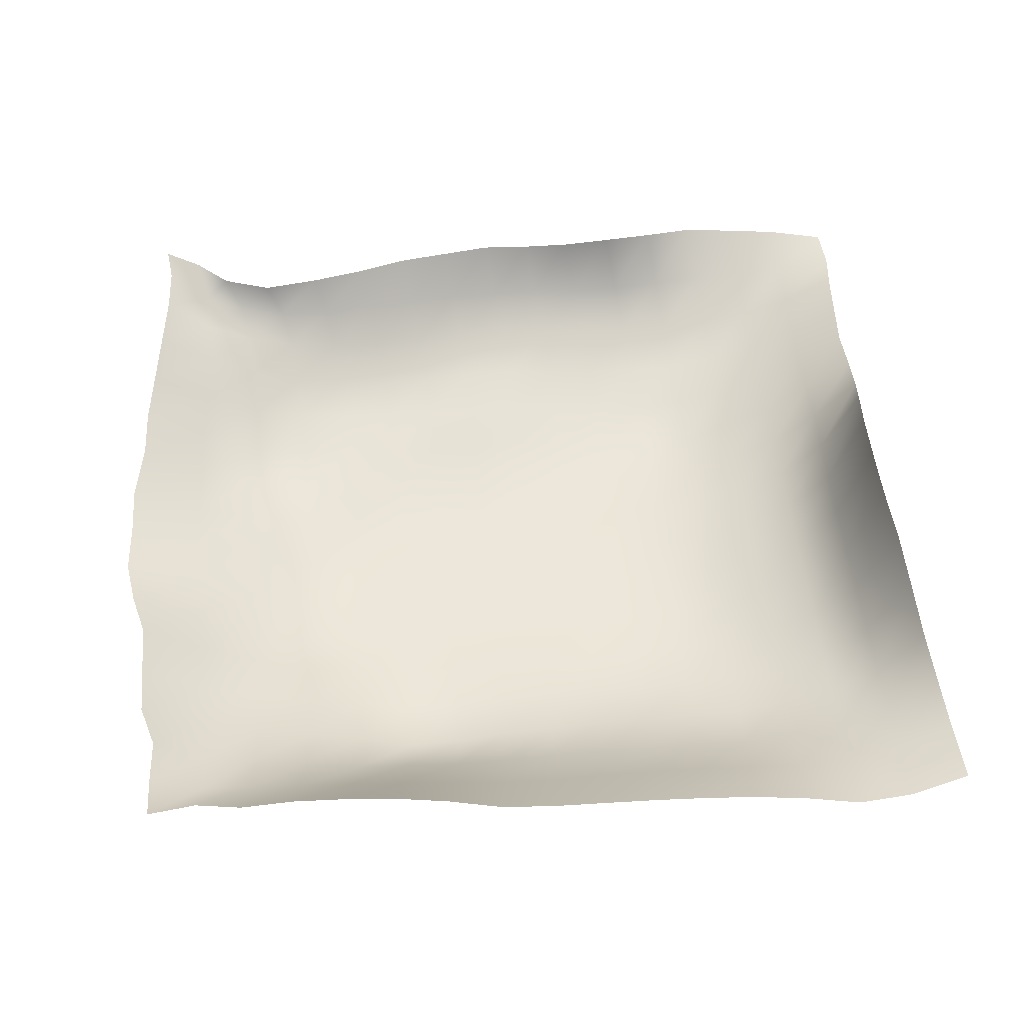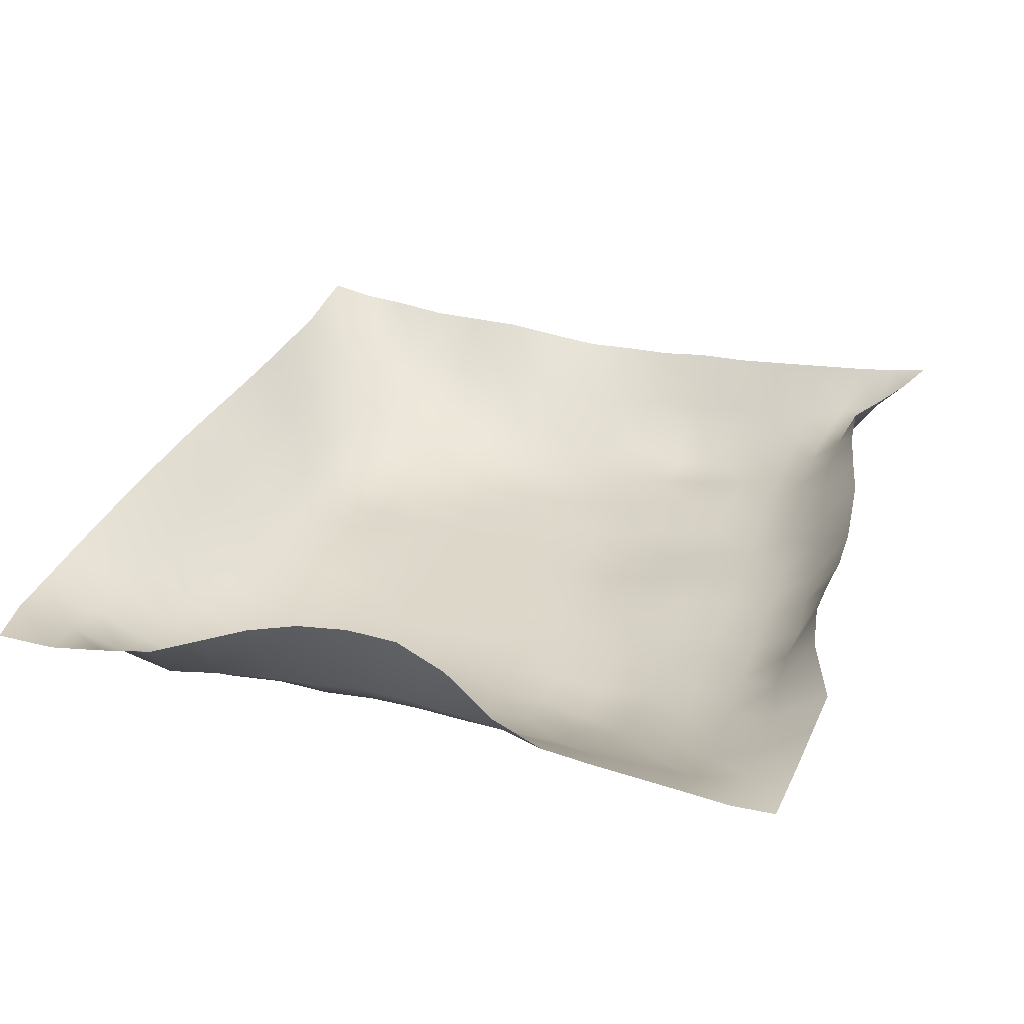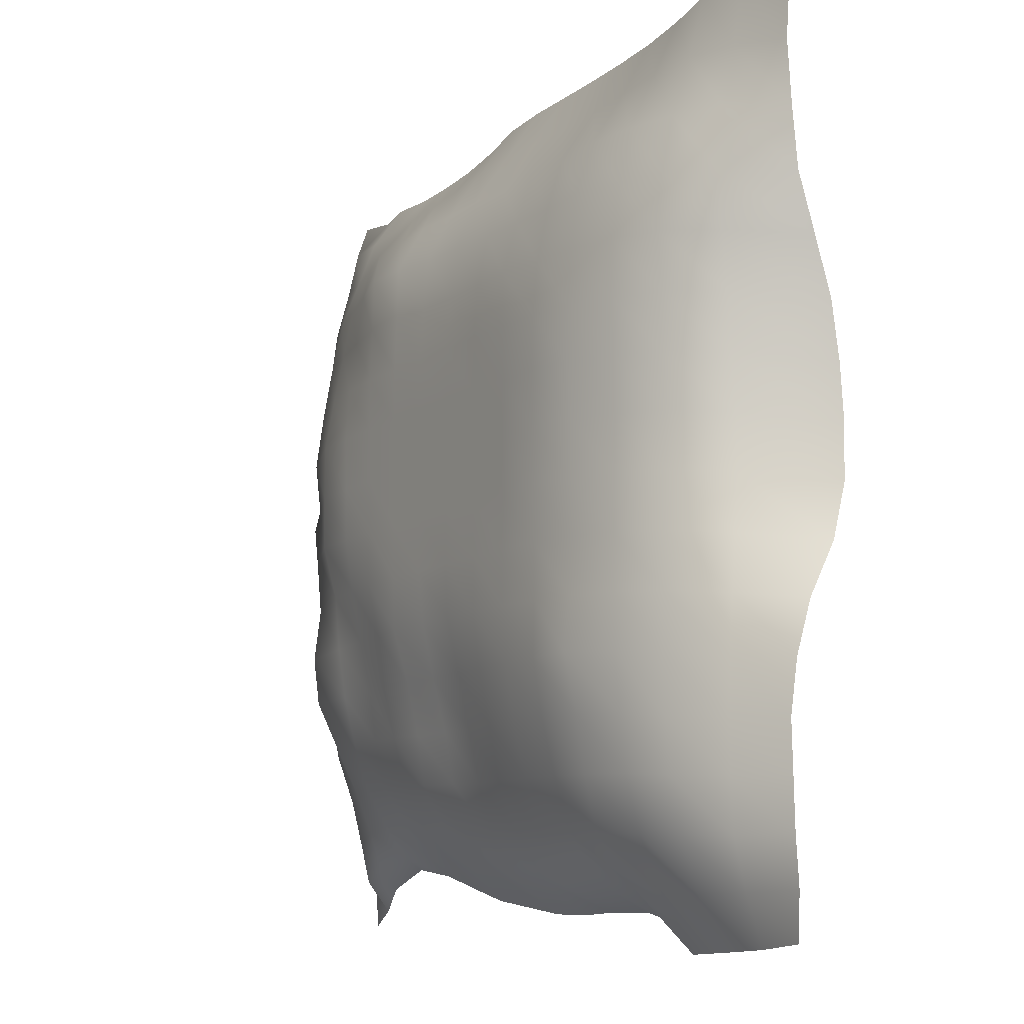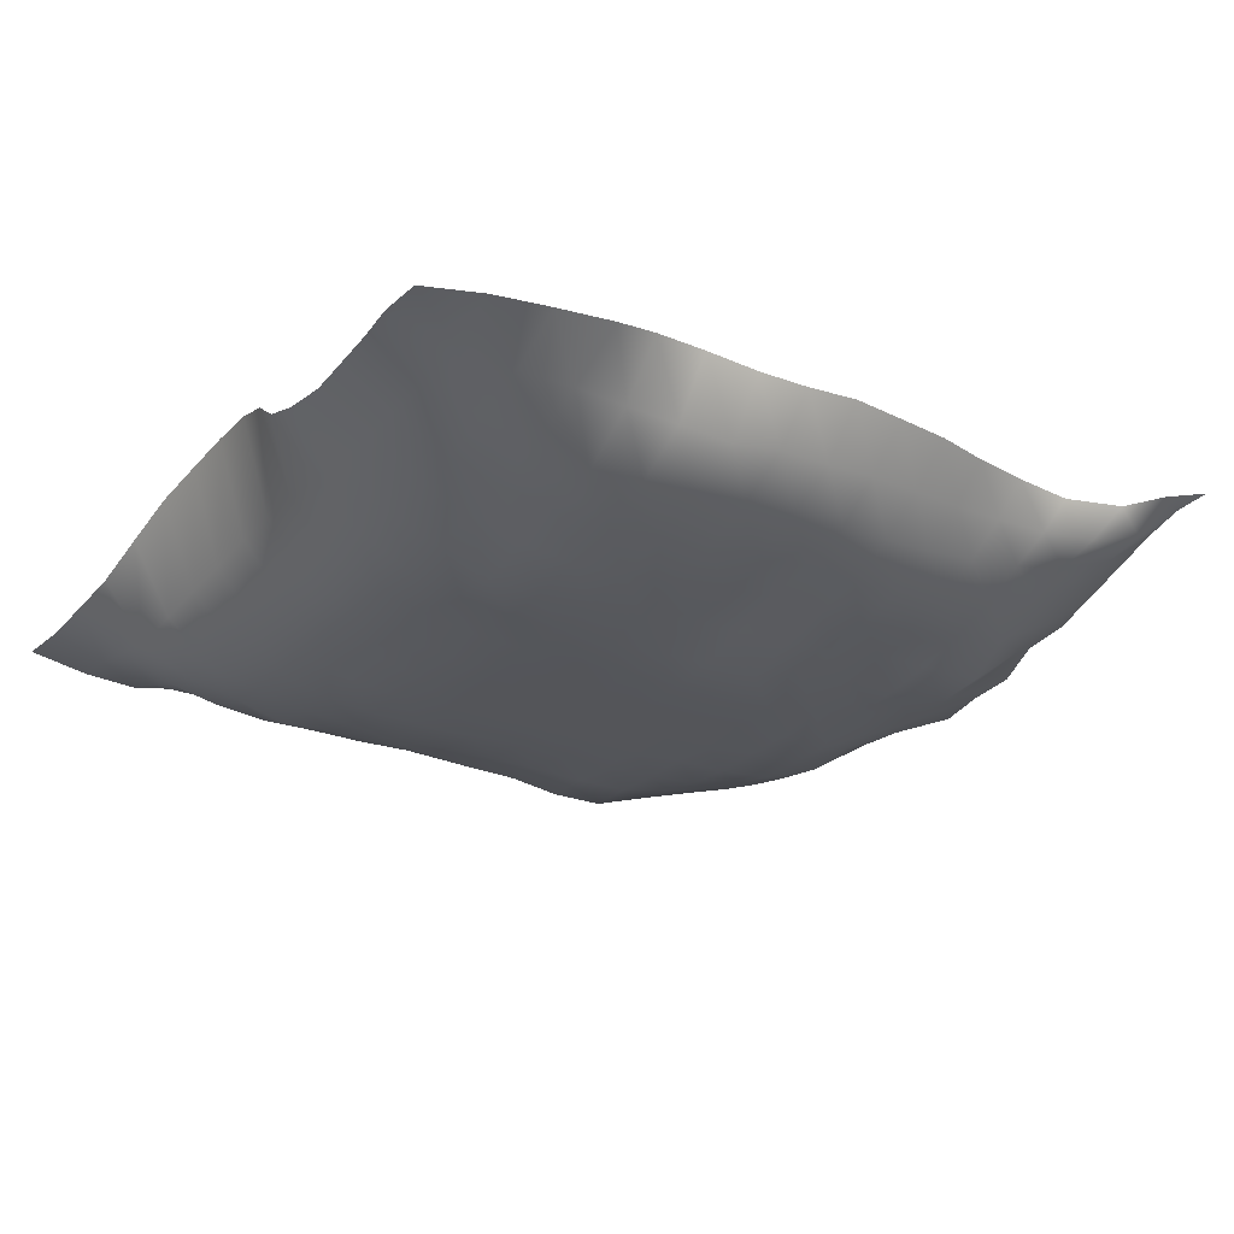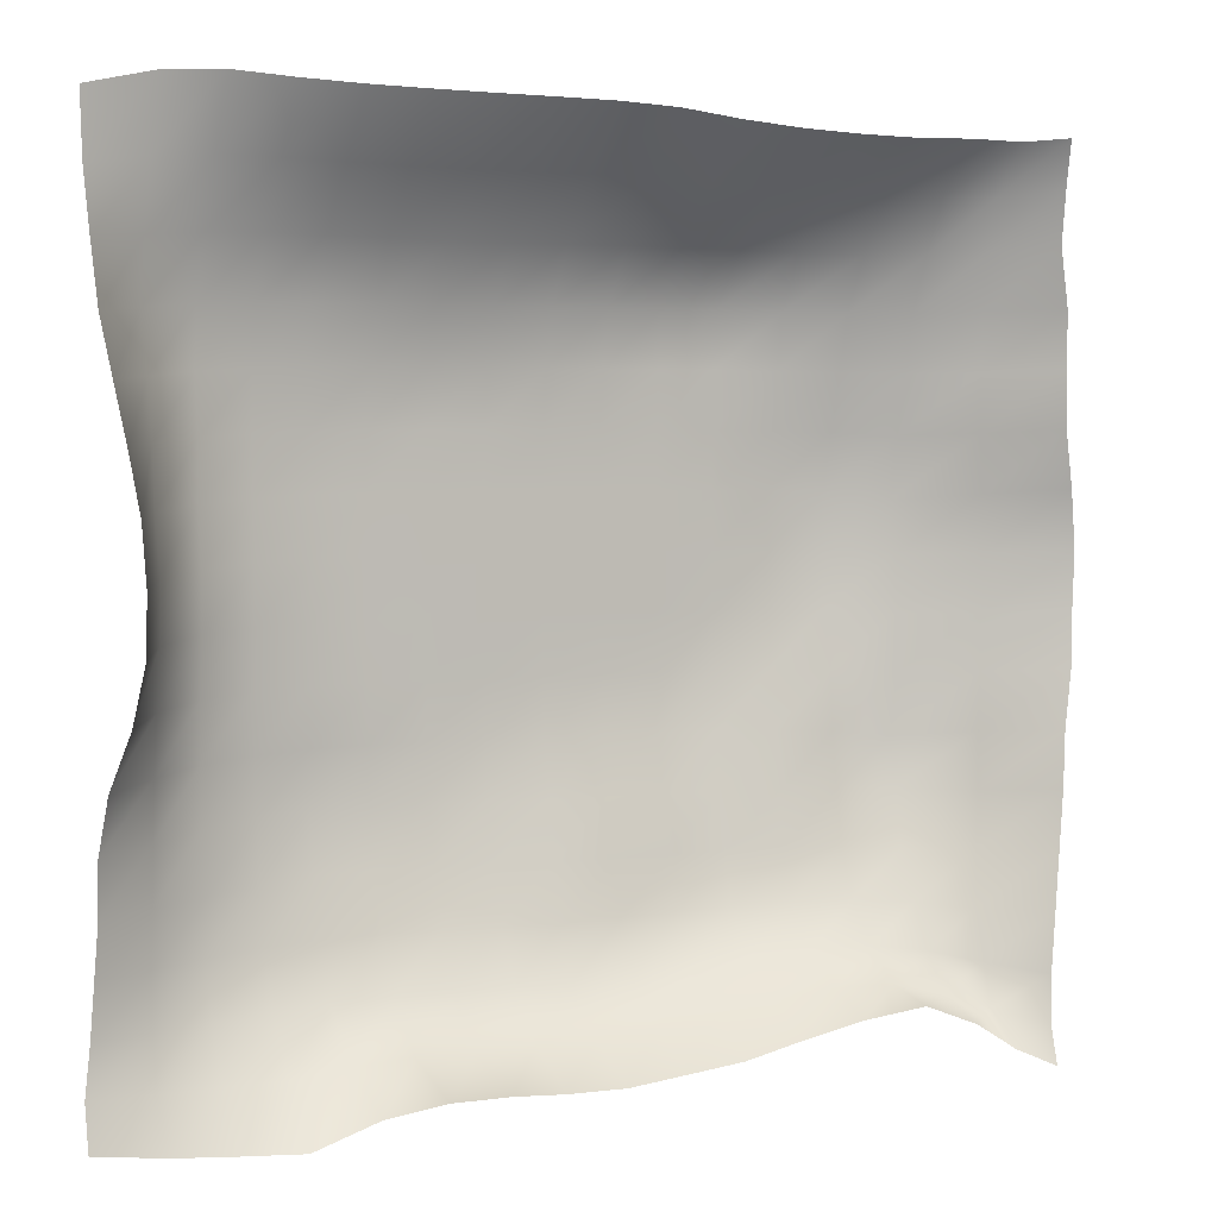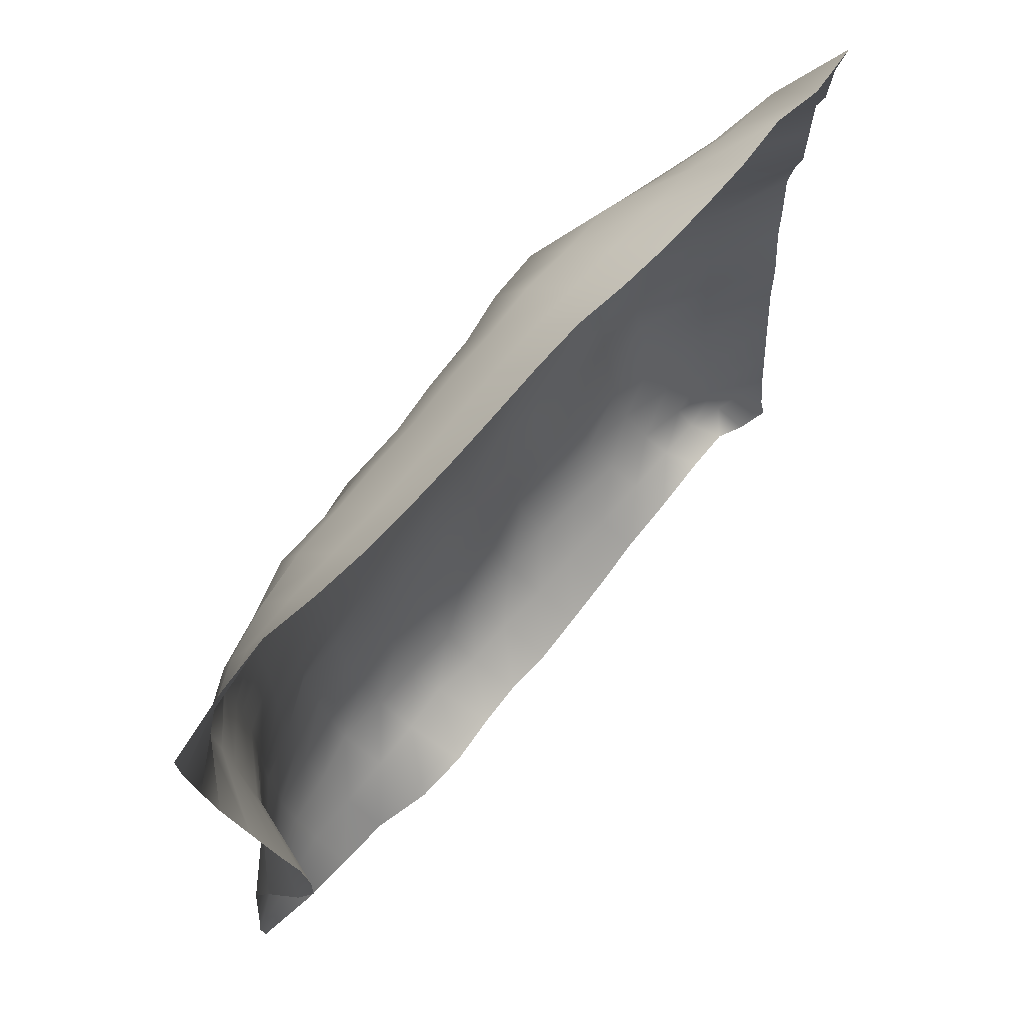
<metadata>
{"format":"obj","ext":"obj","renderer":"f3d","projection":"perspective","resolution":1024,"background":"white","views":[{"elev":50.8,"azim":-5.4,"up":"+Y"},{"elev":30.9,"azim":109.7,"up":"+Y"},{"elev":-9.8,"azim":58.8,"up":"+Z"},{"elev":-24.7,"azim":148.1,"up":"+Y"},{"elev":3.3,"azim":158.1,"up":"+Z"},{"elev":70.5,"azim":128.7,"up":"+Z"}]}
</metadata>
<code>
o Plane
v -94.21 30.34 88.78
v 90.42 22.66 91.43
v -91.04 33.5 -85.58
v 90.28 20.32 -89.1
v -100.5 21.48 -0.09246
v -4.917 25.78 92.36
v 83.66 38.47 -3.687
v -4.689 30.33 -83.26
v 1e-06 0 2e-06
v -96.77 25.17 45.95
v 41.28 24.3 93.4
v 88.42 21.13 -49.01
v -51.54 30.69 -74.48
v -94.87 27.1 -45.6
v -50.98 28.85 88.06
v 86.9 30.15 42.36
v 40.77 29.03 -85.36
v -0.1688 5.793 -45.48
v -0.2845 1.121 45.72
v -45.85 0.3199 -0.08782
v 45.51 1.879 -0.346
v 45.36 2.418 45.59
v -46.39 2.728 45.49
v -45.81 8.287 -44.92
v 45.18 3.216 -46
v -93.47 28.28 68.92
v 64.96 21.2 95.2
v 89.84 20.51 -69.7
v -75.7 30.1 -77.11
v -97.42 24.58 -22.75
v -27.97 27.44 89.92
v 84.07 37.63 19.36
v 17.11 29.62 -83.09
v -0.7014 11.99 -67.71
v 1e-06 0 22.9
v -70.66 6.235 -0.8569
v 22.9 0 2e-06
v -99.64 22.48 23.13
v 18.08 25.45 92.76
v 87.63 26.71 -26.82
v -27.77 30.29 -80.27
v -91.01 31.08 -68.45
v -73.86 28.83 88.06
v 89.1 23.58 66.17
v 64.73 23.6 -90.73
v -0.000594 0.5476 -22.88
v -1.857 8.018 68.13
v -22.9 0 2e-06
v 67.21 9.168 -1.582
v 45.64 1.161 22.65
v 44.08 8.431 68.62
v 22.86 0.1466 45.78
v 67.66 7.418 44.42
v -45.79 0 22.9
v -47.71 9.196 67.64
v -70.7 9.026 45.18
v -23.04 0.5318 45.74
v -47.71 16.92 -62.94
v -45.48 4.175 -22.89
v -69.21 11.3 -46.05
v -22.93 6.44 -45.38
v 44.15 8.266 -68.43
v 45.56 1.46 -23.16
v 22.56 2.8 -45.66
v 66.51 8.99 -47.82
v 67.37 8.369 -24.45
v 22.9 0 -22.9
v 21.06 10.44 -67.56
v -22.9 0.3808 -22.9
v -69.97 4.892 -24.64
v -70.29 20.36 -64.37
v -24.64 7.768 68
v -71.34 16.21 67.39
v -69.9 4.672 20.95
v 66.92 11.97 68.3
v 21.06 8.195 68.12
v 22.9 0 22.9
v 67.4 8.204 21.34
v -22.9 0 22.9
v -24.48 14.08 -65.28
v 66.58 12.04 -69.42
v -94.14 28.61 79.25
v 76.65 21.64 94.51
v 90.83 20.38 -79.62
v -82.96 32.01 -82.02
v -100.3 21.88 -11.18
v -16.42 26.14 91.67
v 83.53 38.87 7.855
v 6.626 29.37 -83.59
v -2.737 19.16 -76.43
v 1e-06 0 11.45
v -85.04 13.09 -1.007
v 11.45 0 2e-06
v -96.77 25.17 34.5
v 29.64 25.02 93.01
v 88.61 22.57 -38.06
v -38.84 30.14 -77.53
v -92.94 29.09 -57.02
v -62.44 29.13 87.76
v 88.22 25.46 53.95
v 52.56 24.46 -91.2
v -0.003541 3.26 -34.26
v -0.7423 2.872 57.05
v -34.34 0 2e-06
v 56.51 4.68 -0.8369
v 45.52 1.815 11.11
v 45.03 3.742 57.06
v 11.22 0.9723 45.72
v 56.54 4.624 45.1
v -45.84 0.1954 11.36
v -46.75 4.553 56.74
v -83.61 15.47 45.26
v -34.48 0.5174 45.71
v -49.48 23.29 -69.61
v -45.48 6.582 -34.33
v -82.06 17.67 -46.07
v -34.18 6.722 -45.09
v 42.54 17.25 -78.13
v 45.79 0 -34.34
v 11.18 3.982 -45.57
v 56.04 5.847 -46.65
v -96.75 25.19 57.4
v 53.06 23.01 94.12
v 89.13 20.82 -59.36
v -64.6 30.7 -72.78
v -96.77 25.17 -34.19
v -39.49 28.35 88.71
v 85.53 34.81 30.8
v 28.86 30.32 -83.14
v -0.4047 8.417 -56.64
v 1e-06 0 34.34
v -57.44 0.7804 -0.2515
v 34.34 0 2e-06
v -101.6 20.45 11.3
v 6.571 25.66 92.57
v 85.21 34.37 -15.3
v -16.23 30.32 -81.78
v -90.14 32.66 -77.97
v -83.65 30.69 87.66
v 89.92 22.09 78.5
v 77.08 22.51 -90.16
v 1e-06 0 -11.45
v -3.394 16.94 80.15
v -11.45 0 2e-06
v 76.83 18.48 -2.702
v 45.6 1.286 34.11
v 42.63 16.7 80.79
v 34.02 1.55 45.71
v 77.81 15.31 43.32
v -46.01 0.8957 34.2
v -49.3 18.77 77.95
v -58.47 5.632 45.28
v -11.71 0.9988 45.72
v -46.24 10.92 -55.07
v -45.62 1.991 -11.55
v -57.56 9.326 -45.27
v -11.57 6.645 -45.37
v 44.78 5.231 -57.35
v 45.49 1.962 -11.81
v 33.95 2.358 -45.78
v 77.66 15.02 -48.24
v 67.26 8.042 -35.93
v 67.36 8.631 -13.02
v 56.54 4.292 -23.68
v 77.58 16.51 -25.59
v 22.81 0.9892 -34.31
v 22.9 0 -11.45
v 11.45 0 -22.9
v 34.28 0.4103 -22.97
v 19.51 16.56 -77.83
v 21.99 6.004 -56.8
v 9.966 11.64 -67.27
v 32.49 9.62 -67.85
v -22.87 3.789 -34.23
v -22.9 0 -11.45
v -34.26 2.581 -22.89
v -11.45 1.088 -22.87
v -70.45 6.39 -34.76
v -70.51 6.772 -12.19
v -83.85 14.79 -23.55
v -57.61 4.936 -23.46
v -71.89 23.72 -72.03
v -69.47 16.29 -55.62
v -80.65 23.38 -66.71
v -59.26 18.35 -63.03
v -23.15 0.9092 57.15
v -26.31 17.57 79.02
v -36.15 8.645 67.75
v -13.3 8.263 68.16
v -70.91 11.65 56.56
v -72.14 20.74 77.82
v -82.65 19.37 67.82
v -59.64 13.09 67.35
v -70.34 6.051 10.73
v -70.36 6.72 33.4
v -84.7 13.89 22.15
v -57.43 0.7353 22.65
v 67.5 8.785 56.15
v 66.01 16.6 81.26
v 55.48 9.608 68.61
v 78.2 16.13 67.34
v 21.99 4.033 56.98
v 19.48 17.22 80.21
v 9.544 8.486 68.04
v 32.52 8.483 68.41
v 22.9 0 11.45
v 22.9 0 34.34
v 11.45 0 22.9
v 34.34 0 22.9
v 67.2 9.149 9.853
v 67.38 8.539 32.81
v 56.54 4.556 22.04
v 77.13 17.36 20.22
v -22.9 0 11.45
v -22.9 1.9e-05 34.34
v -34.34 0 22.9
v -11.45 0 22.9
v -26.01 21.45 -73.19
v -23.18 8.136 -56.07
v -35.88 15.18 -63.99
v -12.96 12.88 -66.71
v 65.72 16.38 -80.16
v 67.03 9.024 -58.51
v 55.26 10.64 -68.88
v 78.05 15.66 -69.86
v 77.97 15.13 -58.99
v 55.93 7.06 -57.72
v 54.06 16.68 -79.81
v -12.02 8.975 -56.2
v -34.18 9.422 -55.26
v -37.52 22.34 -71.19
v -11.45 0 34.34
v -34.35 0.03548 34.34
v -34.34 0.000123 11.45
v 77.44 16.64 31.72
v 56.61 4.19 33.58
v 56.46 4.968 10.55
v 34.31 0.2232 34.32
v 11.45 0 34.34
v 11.45 0 11.45
v 30.97 17.25 80.36
v 8.039 17.04 80.14
v 10.57 3.79 56.97
v 77.7 18.98 80.39
v 54.3 16.37 81.17
v 56.15 6.641 56.73
v -57.98 3.061 33.9
v -83.85 15.2 33.8
v -85.42 13.37 10.79
v -60.77 19.63 77.78
v -82.93 21.85 77.93
v -83.37 16.64 56.84
v -14.85 17.1 79.85
v -37.79 18.16 78.36
v -34.57 0.8274 57.08
v -57.94 12.89 -55.1
v -80.46 20.79 -56.9
v -81.03 25.63 -75.31
v -57.58 3.966 -11.84
v -84.79 13.87 -12.04
v -83.28 15.96 -34.67
v -11.45 0 -11.45
v -34.34 0 -11.45
v -34.24 4.128 -34.25
v 33.33 5.616 -56.96
v 10.83 6.496 -56.76
v 8.507 18.78 -76.79
v 34.29 0.3449 -11.51
v 11.45 0 -11.45
v 11.41 1.395 -34.3
v 77.23 17.64 -14.15
v 56.56 4.368 -12.24
v 56.41 4.513 -35.14
v 77.67 15.67 -36.97
v 34.31 0.1853 -34.37
v 30.97 17.31 -77.46
v -11.44 3.717 -34.24
v -57.7 6.664 -34.47
v -61.23 23.72 -69.52
v -12.12 2.526 57.06
v -58.86 8.12 56.53
v -57.41 0.6621 11.14
v 78.45 13.46 55.09
v 33.42 4.288 57.04
v 34.34 0 11.45
v 76.74 18.69 8.772
v -11.45 0 11.45
v -14.48 20.86 -74.6
v 77.88 18.31 -80.01
f 289 84 4 141
f 288 90 8 137
f 287 91 9 144
f 286 88 7 145
f 285 106 21 133
f 284 107 22 148
f 283 100 16 149
f 282 110 20 132
f 281 111 23 152
f 280 103 19 153
f 279 114 13 125
f 278 115 24 156
f 277 102 18 157
f 276 118 17 129
f 275 119 25 160
f 274 96 12 161
f 273 162 65 121
f 272 163 66 164
f 271 136 40 165
f 270 166 64 120
f 269 167 67 168
f 268 159 63 169
f 267 170 33 89
f 266 171 68 172
f 265 158 62 173
f 264 174 61 117
f 263 175 69 176
f 262 142 46 177
f 261 178 60 116
f 260 179 70 180
f 259 155 59 181
f 258 182 29 85
f 257 183 71 184
f 256 154 58 185
f 255 186 57 113
f 254 187 72 188
f 253 143 47 189
f 252 190 56 112
f 251 191 73 192
f 250 151 55 193
f 249 194 36 92
f 248 195 74 196
f 247 150 54 197
f 246 198 53 109
f 245 199 75 200
f 244 140 44 201
f 243 202 52 108
f 242 203 76 204
f 241 147 51 205
f 240 206 37 93
f 239 207 77 208
f 238 146 50 209
f 237 210 49 105
f 236 211 78 212
f 235 128 32 213
f 234 214 48 104
f 233 215 79 216
f 232 131 35 217
f 231 218 41 97
f 230 219 80 220
f 229 130 34 221
f 228 222 45 101
f 227 223 81 224
f 226 124 28 225
f 223 226 225 81
f 65 161 226 223
f 161 12 124 226
f 158 227 224 62
f 25 121 227 158
f 121 65 223 227
f 118 228 101 17
f 62 224 228 118
f 224 81 222 228
f 219 229 221 80
f 61 157 229 219
f 157 18 130 229
f 154 230 220 58
f 24 117 230 154
f 117 61 219 230
f 114 231 97 13
f 58 220 231 114
f 220 80 218 231
f 215 232 217 79
f 57 153 232 215
f 153 19 131 232
f 150 233 216 54
f 23 113 233 150
f 113 57 215 233
f 110 234 104 20
f 54 216 234 110
f 216 79 214 234
f 211 235 213 78
f 53 149 235 211
f 149 16 128 235
f 146 236 212 50
f 22 109 236 146
f 109 53 211 236
f 106 237 105 21
f 50 212 237 106
f 212 78 210 237
f 207 238 209 77
f 52 148 238 207
f 148 22 146 238
f 131 239 208 35
f 19 108 239 131
f 108 52 207 239
f 91 240 93 9
f 35 208 240 91
f 208 77 206 240
f 203 241 205 76
f 39 95 241 203
f 95 11 147 241
f 143 242 204 47
f 6 135 242 143
f 135 39 203 242
f 103 243 108 19
f 47 204 243 103
f 204 76 202 243
f 199 244 201 75
f 27 83 244 199
f 83 2 140 244
f 147 245 200 51
f 11 123 245 147
f 123 27 199 245
f 107 246 109 22
f 51 200 246 107
f 200 75 198 246
f 195 247 197 74
f 56 152 247 195
f 152 23 150 247
f 94 248 196 38
f 10 112 248 94
f 112 56 195 248
f 134 249 92 5
f 38 196 249 134
f 196 74 194 249
f 191 250 193 73
f 43 99 250 191
f 99 15 151 250
f 82 251 192 26
f 1 139 251 82
f 139 43 191 251
f 122 252 112 10
f 26 192 252 122
f 192 73 190 252
f 187 253 189 72
f 31 87 253 187
f 87 6 143 253
f 151 254 188 55
f 15 127 254 151
f 127 31 187 254
f 111 255 113 23
f 55 188 255 111
f 188 72 186 255
f 183 256 185 71
f 60 156 256 183
f 156 24 154 256
f 98 257 184 42
f 14 116 257 98
f 116 60 183 257
f 138 258 85 3
f 42 184 258 138
f 184 71 182 258
f 179 259 181 70
f 36 132 259 179
f 132 20 155 259
f 86 260 180 30
f 5 92 260 86
f 92 36 179 260
f 126 261 116 14
f 30 180 261 126
f 180 70 178 261
f 175 262 177 69
f 48 144 262 175
f 144 9 142 262
f 155 263 176 59
f 20 104 263 155
f 104 48 175 263
f 115 264 117 24
f 59 176 264 115
f 176 69 174 264
f 171 265 173 68
f 64 160 265 171
f 160 25 158 265
f 130 266 172 34
f 18 120 266 130
f 120 64 171 266
f 90 267 89 8
f 34 172 267 90
f 172 68 170 267
f 167 268 169 67
f 37 133 268 167
f 133 21 159 268
f 142 269 168 46
f 9 93 269 142
f 93 37 167 269
f 102 270 120 18
f 46 168 270 102
f 168 67 166 270
f 163 271 165 66
f 49 145 271 163
f 145 7 136 271
f 159 272 164 63
f 21 105 272 159
f 105 49 163 272
f 119 273 121 25
f 63 164 273 119
f 164 66 162 273
f 162 274 161 65
f 66 165 274 162
f 165 40 96 274
f 166 275 160 64
f 67 169 275 166
f 169 63 119 275
f 170 276 129 33
f 68 173 276 170
f 173 62 118 276
f 174 277 157 61
f 69 177 277 174
f 177 46 102 277
f 178 278 156 60
f 70 181 278 178
f 181 59 115 278
f 182 279 125 29
f 71 185 279 182
f 185 58 114 279
f 186 280 153 57
f 72 189 280 186
f 189 47 103 280
f 190 281 152 56
f 73 193 281 190
f 193 55 111 281
f 194 282 132 36
f 74 197 282 194
f 197 54 110 282
f 198 283 149 53
f 75 201 283 198
f 201 44 100 283
f 202 284 148 52
f 76 205 284 202
f 205 51 107 284
f 206 285 133 37
f 77 209 285 206
f 209 50 106 285
f 210 286 145 49
f 78 213 286 210
f 213 32 88 286
f 214 287 144 48
f 79 217 287 214
f 217 35 91 287
f 218 288 137 41
f 80 221 288 218
f 221 34 90 288
f 222 289 141 45
f 81 225 289 222
f 225 28 84 289

</code>
